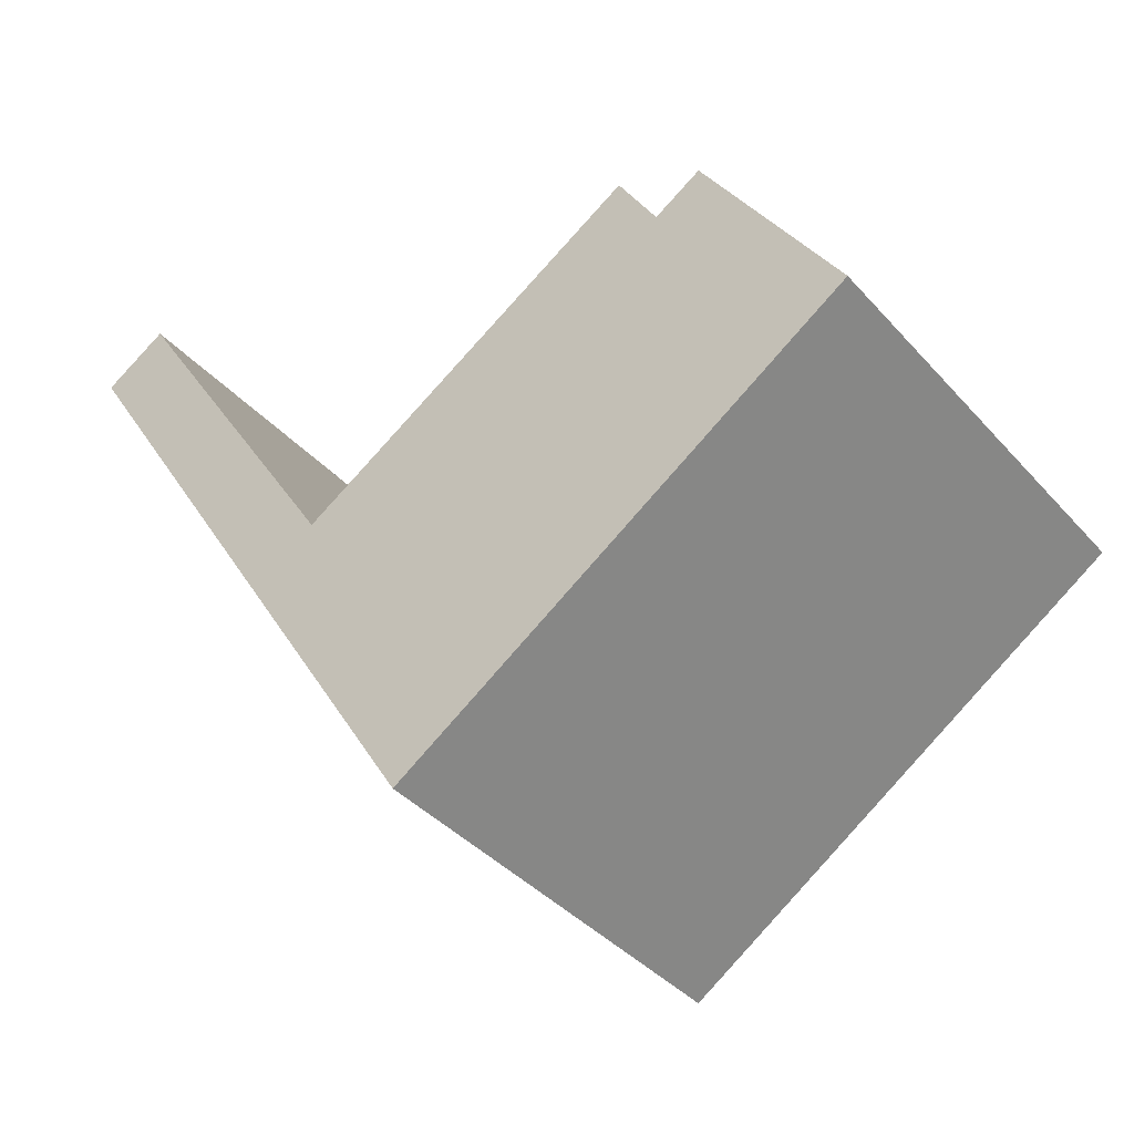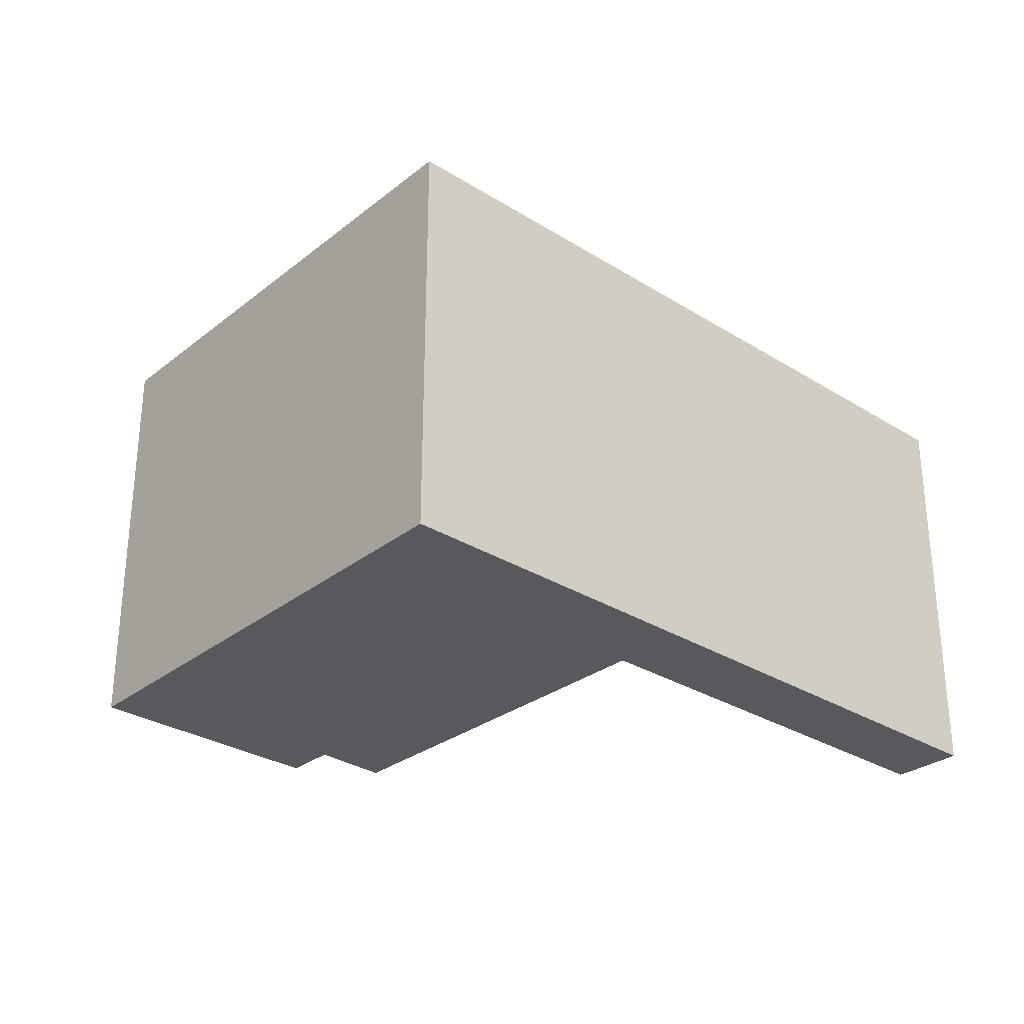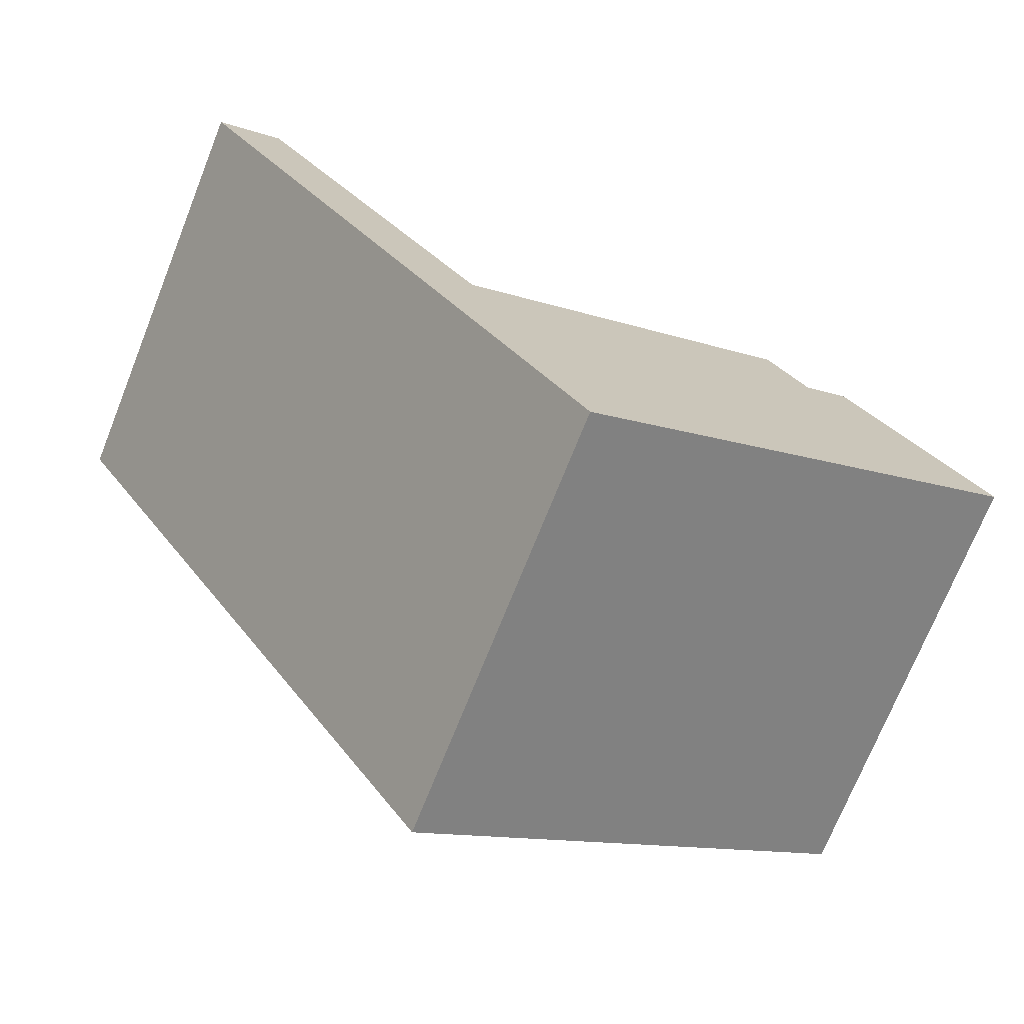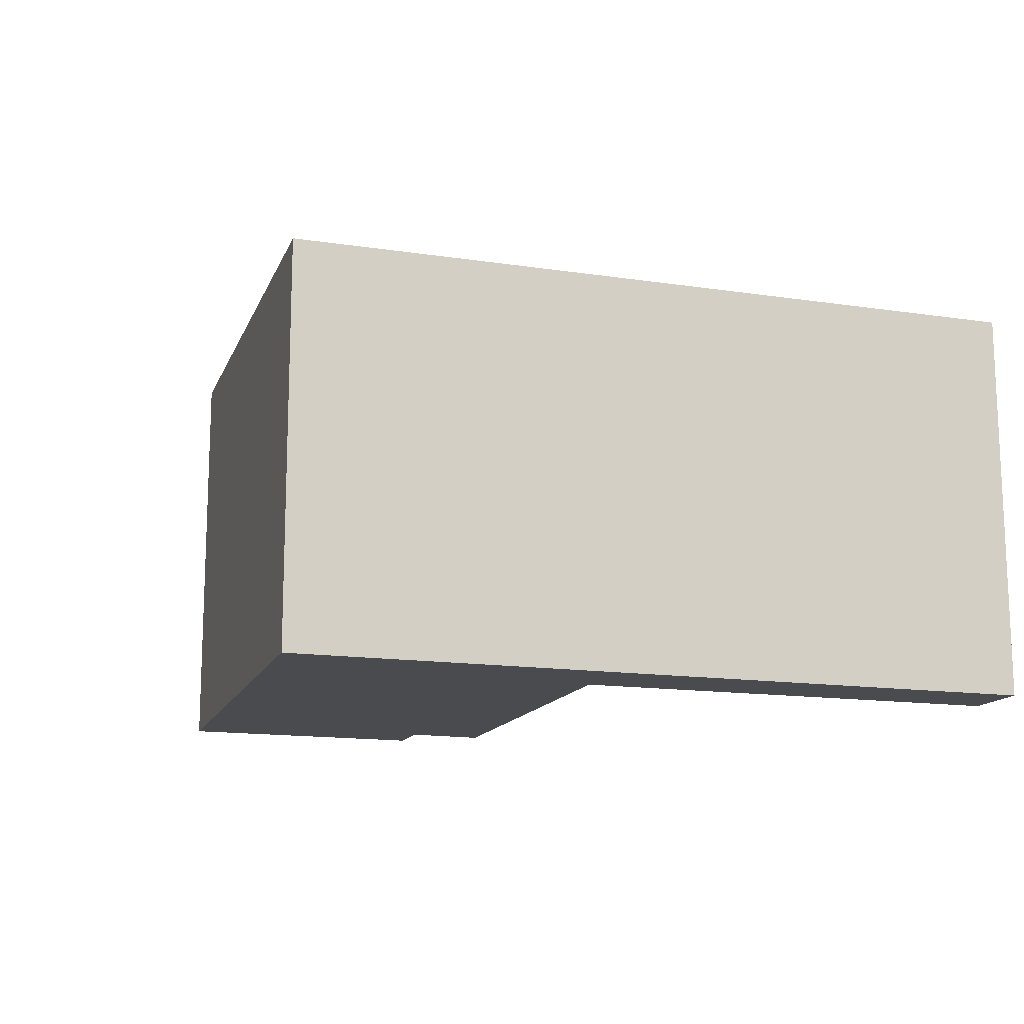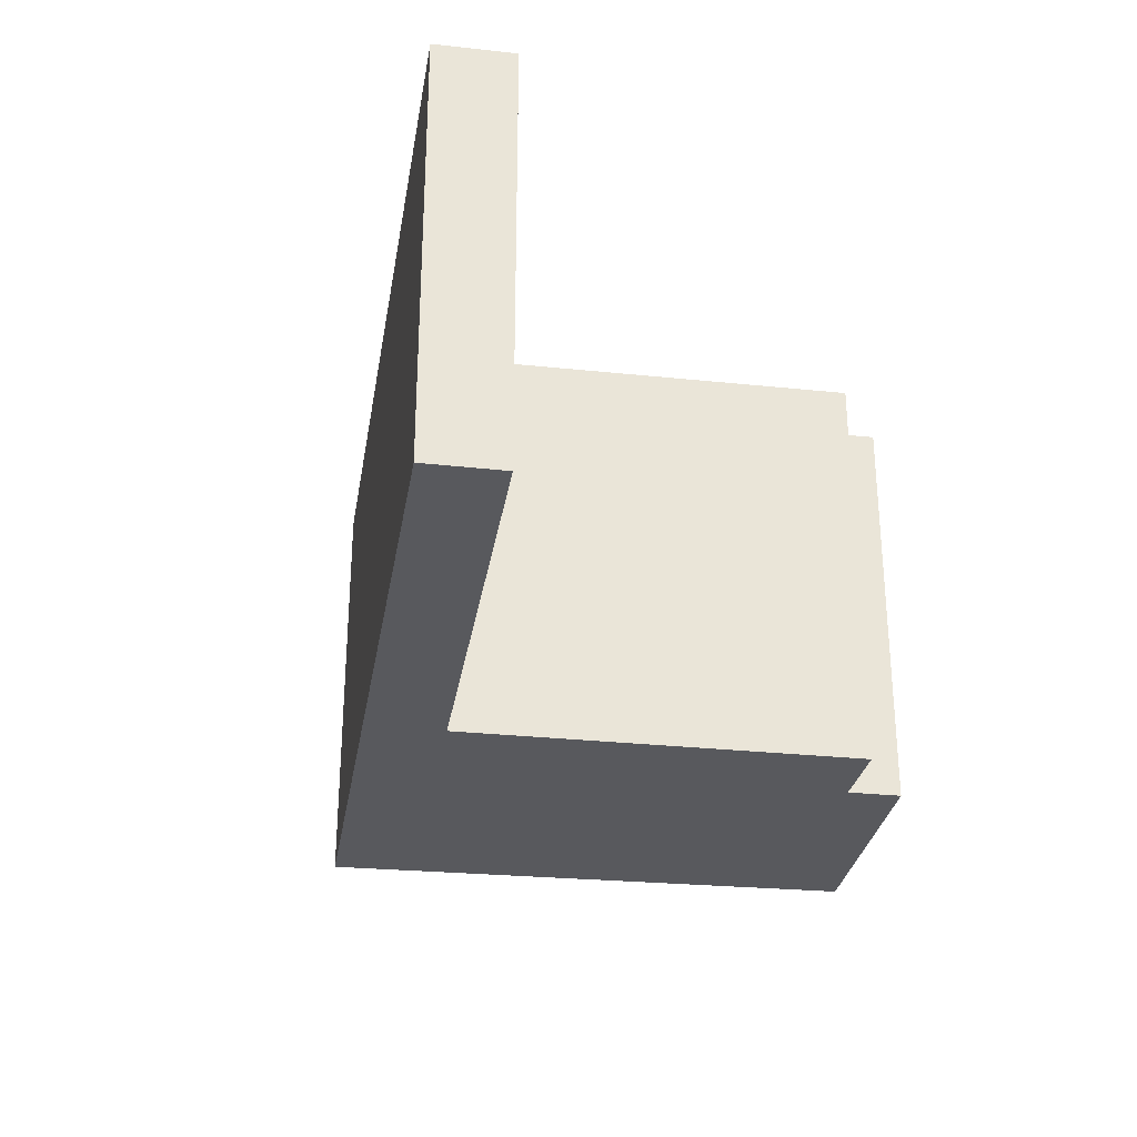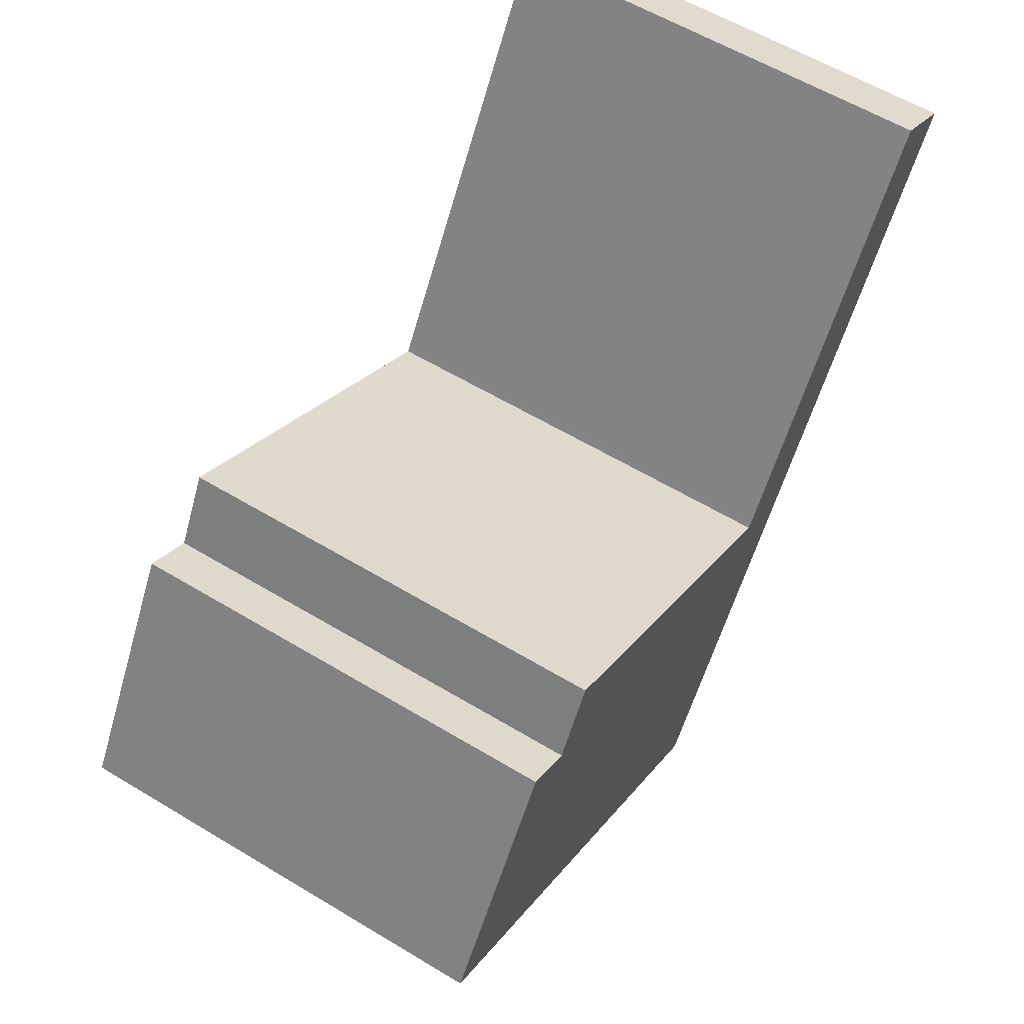
<metadata>
{"format":"obj","ext":"obj","renderer":"f3d","projection":"perspective","resolution":1024,"background":"white","views":[{"elev":-39.6,"azim":37.1,"up":"+Z"},{"elev":-29.6,"azim":-164.5,"up":"+Y"},{"elev":-72.8,"azim":-21.8,"up":"+Z"},{"elev":-14.3,"azim":-140.3,"up":"+Y"},{"elev":-30.0,"azim":-41.1,"up":"+Y"},{"elev":59.7,"azim":121.7,"up":"+Z"}]}
</metadata>
<code>
v  0 4.798 2.938e-16
v  0.734 4.798 0.456
v  2.726 4.798 -4.387
v  3.469 4.798 -3.891
v  4.796 4.798 -7.719
v  3.501 4.798 -3.941
v  7.411 4.798 -1.458
v  7.851 4.798 -2.219
v  8.368 4.798 -1.89
v  9.88 4.798 -4.323
v  0.734 -2.792e-17 0.456
v  3.469 2.383e-16 -3.891
v  3.501 2.413e-16 -3.941
v  7.411 8.928e-17 -1.458
v  7.851 1.359e-16 -2.219
v  8.368 1.157e-16 -1.89
v  9.88 2.647e-16 -4.323
v  0 0 0
v  4.796 4.727e-16 -7.719
v  2.726 2.686e-16 -4.387
g defaultobject
f 1 2 3
f 4 3 2
f 5 3 4
f 6 5 4
f 7 5 6
f 8 5 7
f 9 5 8
f 10 5 9
f 11 4 2
f 4 11 12
f 4 12 6
f 6 12 13
f 14 8 7
f 8 14 15
f 16 10 9
f 10 16 17
f 13 7 6
f 7 13 14
f 15 9 8
f 9 15 16
f 18 2 1
f 2 18 11
f 17 5 10
f 5 17 19
f 19 3 5
f 3 19 1
f 1 19 20
f 1 20 18
f 16 19 17
f 19 16 15
f 19 15 14
f 19 14 13
f 19 13 12
f 19 12 11
f 19 11 20
f 20 11 18

</code>
